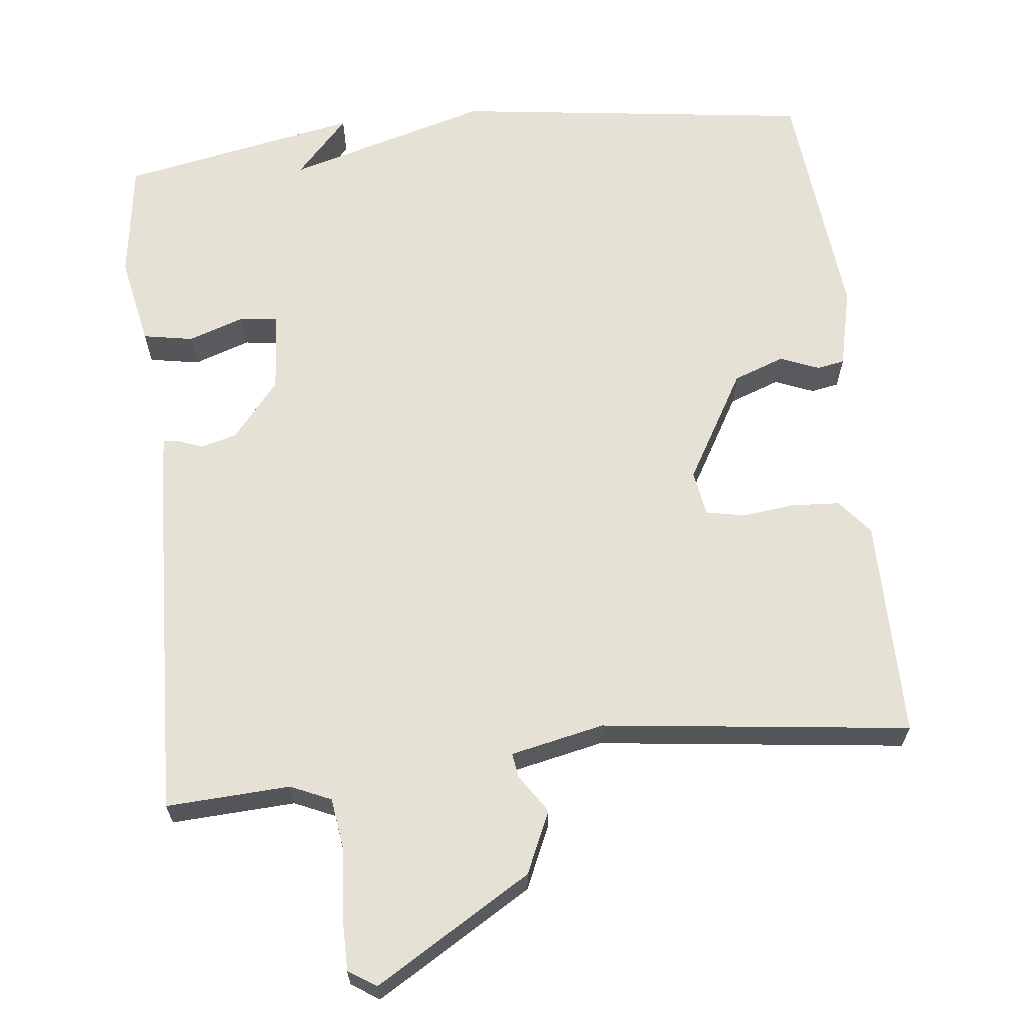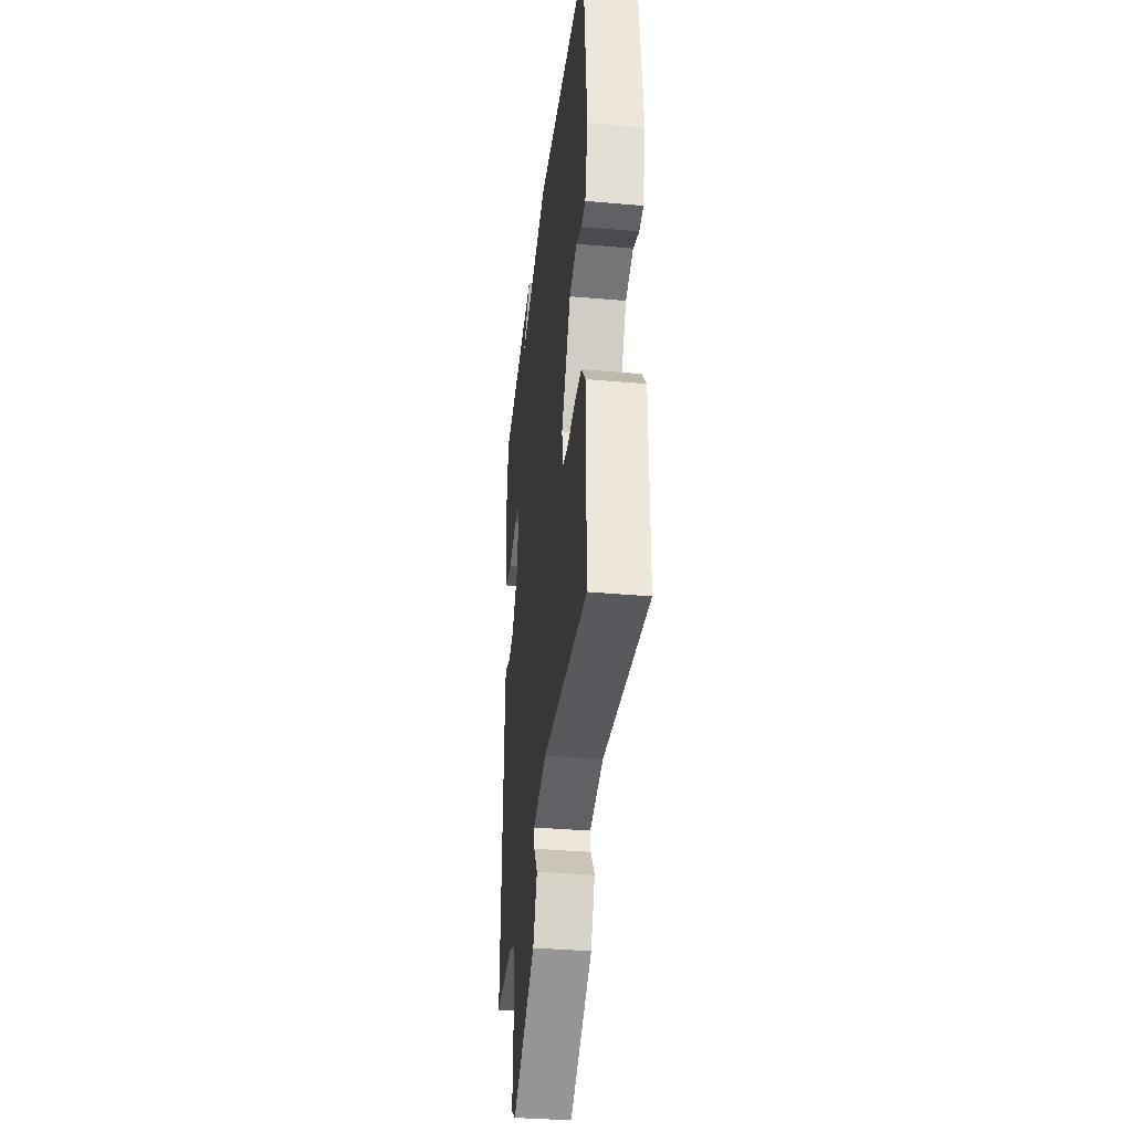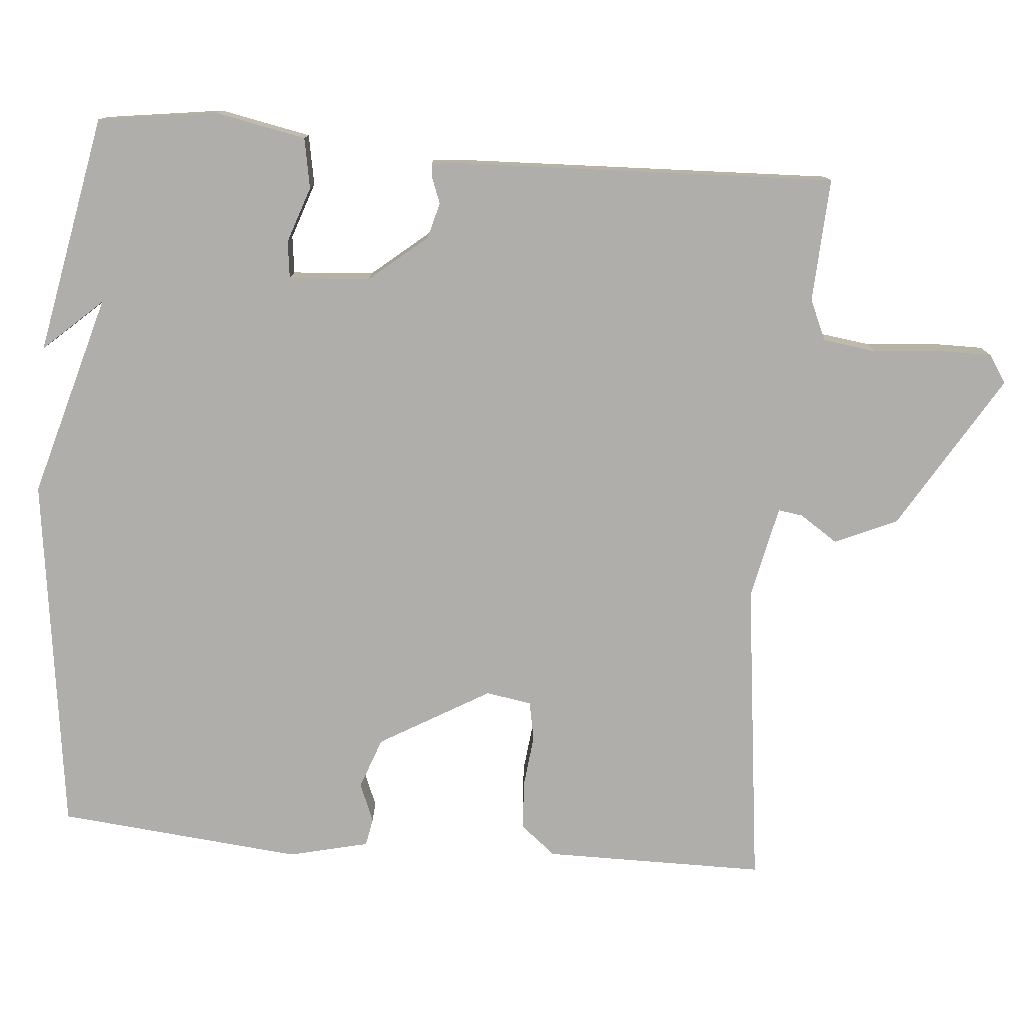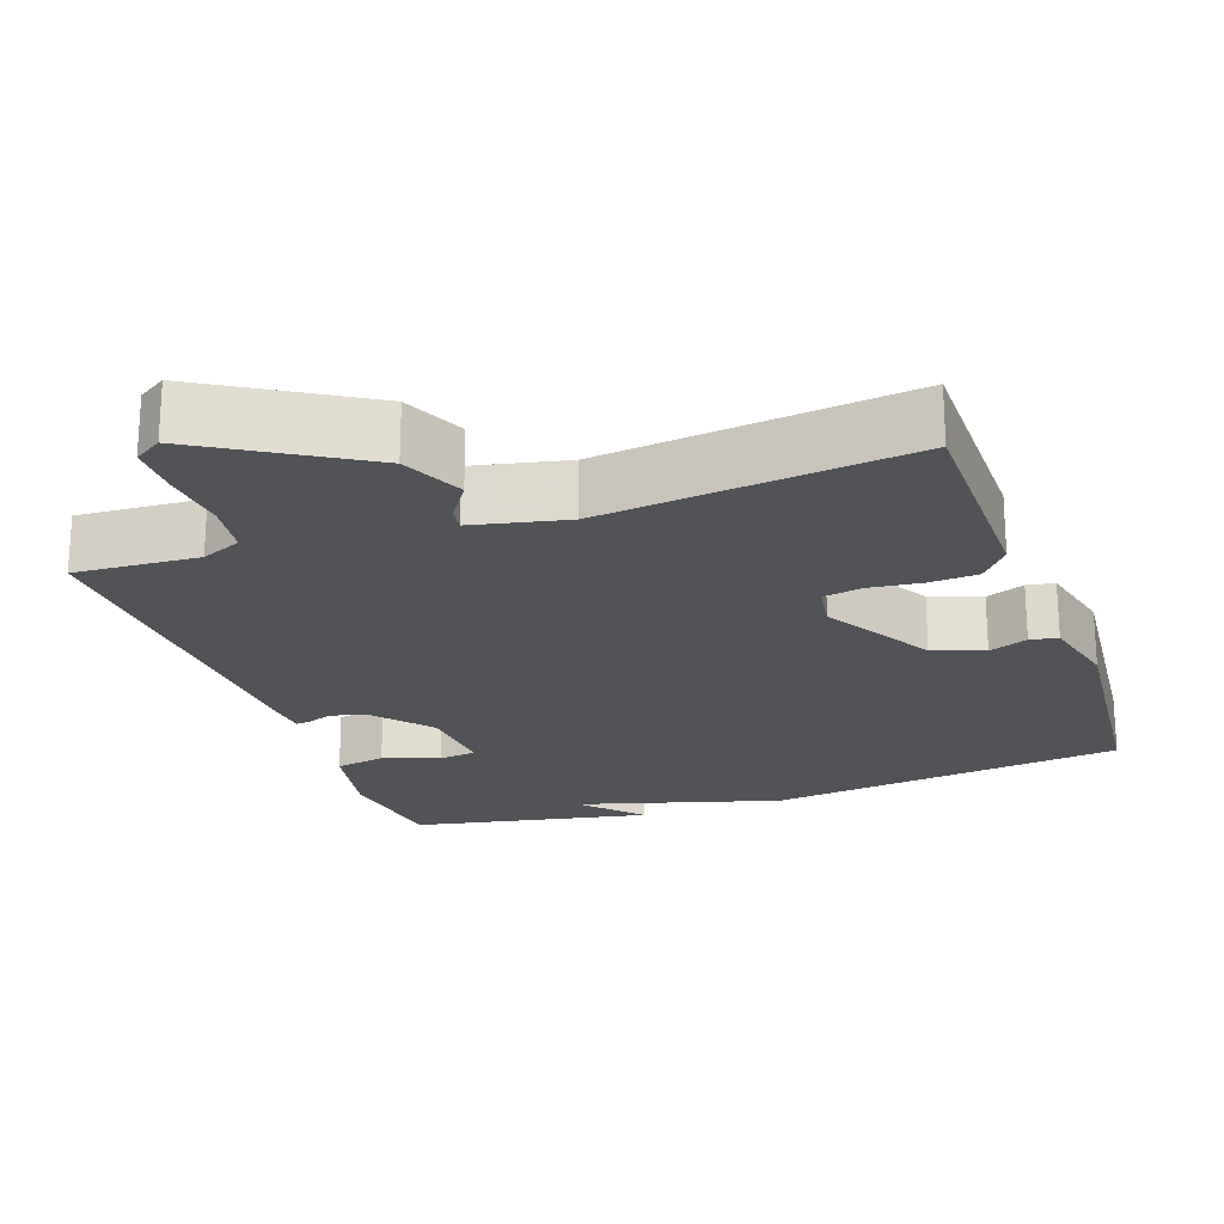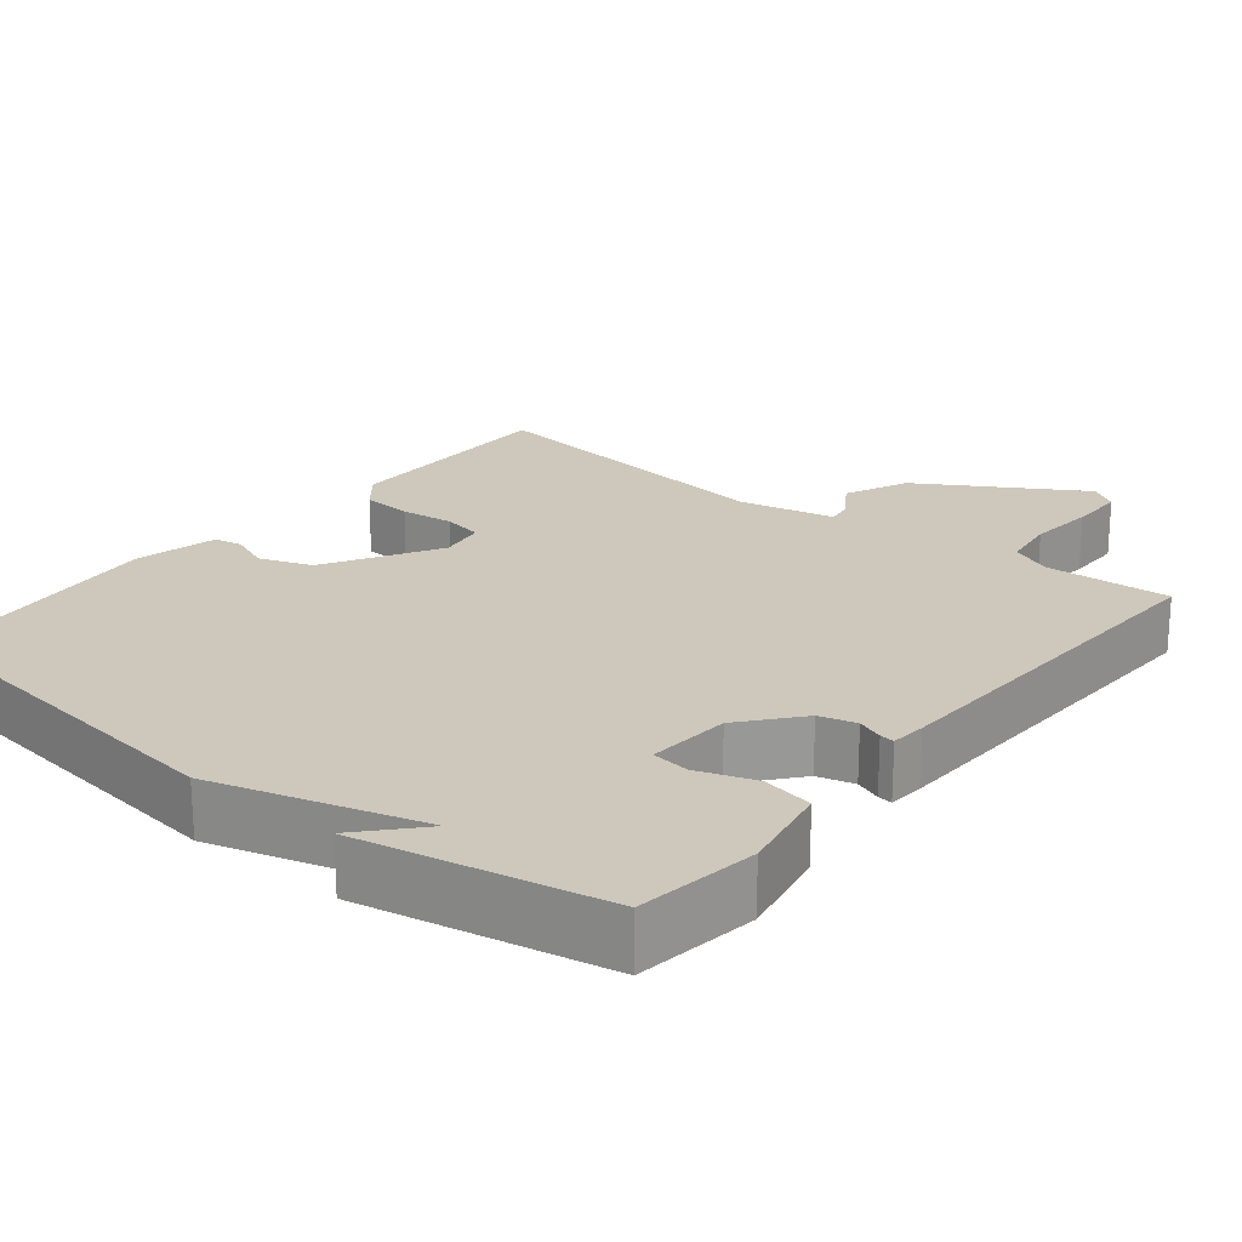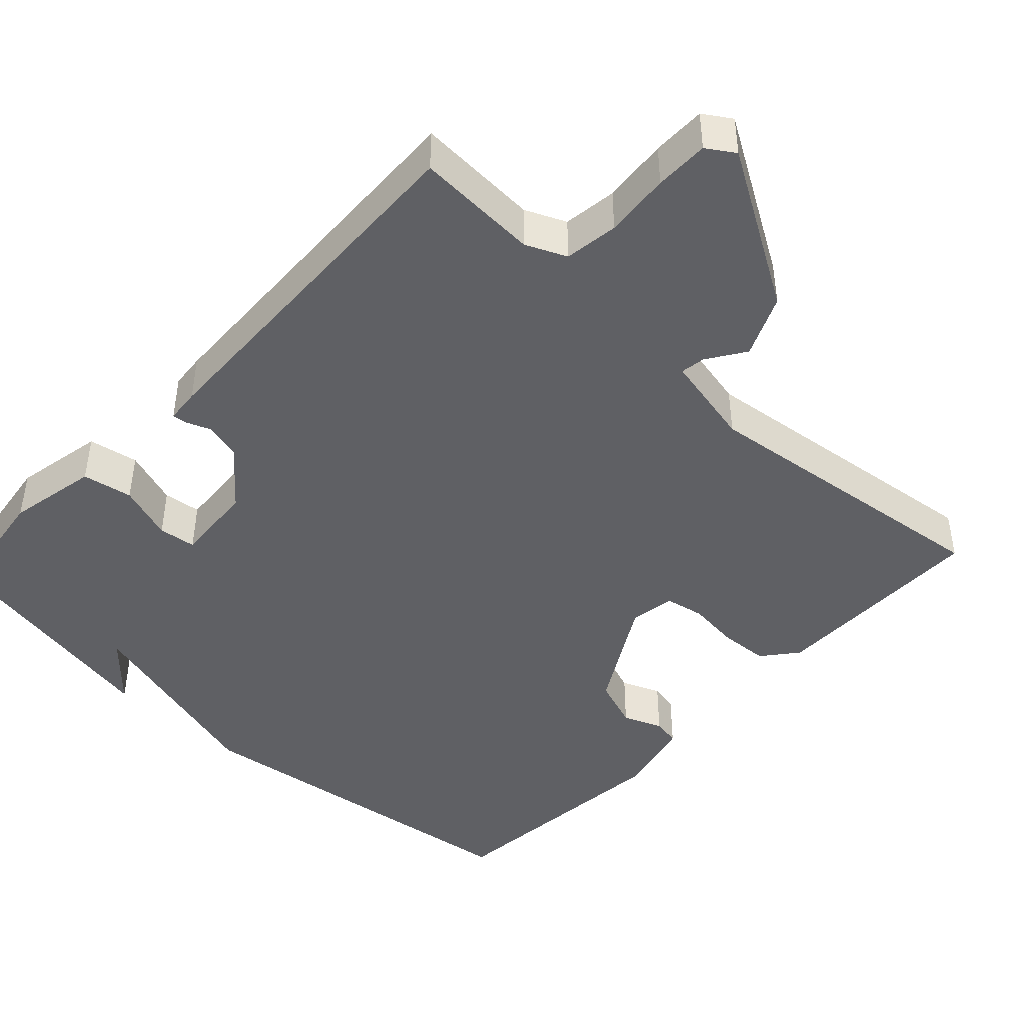
<metadata>
{"format":"obj","ext":"obj","renderer":"f3d","projection":"perspective","resolution":1024,"background":"white","views":[{"elev":64.5,"azim":173.7,"up":"+Y"},{"elev":-36.1,"azim":-96.6,"up":"+Z"},{"elev":-77.6,"azim":85.3,"up":"+Y"},{"elev":-21.7,"azim":-160.6,"up":"+Y"},{"elev":21.8,"azim":39.0,"up":"+Y"},{"elev":-44.4,"azim":137.0,"up":"+Y"}]}
</metadata>
<code>
v -0.5 0.07 -0.5
v -0.5 0.07 -0.205
v -0.462 0.07 -0.158
v -0.397 0.07 -0.154
v -0.327 0.07 -0.162
v -0.275 0.07 -0.152
v -0.265 0.07 -0.091
v -0.35 0.07 0.056
v -0.418 0.07 0.081
v -0.47 0.07 0.06
v -0.507 0.07 0.067
v -0.532 0.07 0.174
v -0.5 0.07 0.5
v -0.019 0.07 0.562
v 0.252 0.07 0.484
v 0.181 0.07 0.562
v 0.5 0.07 0.5
v 0.522 0.07 0.341
v 0.498 0.07 0.22
v 0.431 0.07 0.208
v 0.356 0.07 0.234
v 0.306 0.07 0.228
v 0.314 0.07 0.119
v 0.377 0.07 0.043
v 0.425 0.07 0.03
v 0.459 0.07 0.043
v 0.478 0.07 0.045
v 0.482 0.07 -0.001
v 0.5 0.07 -0.5
v 0.335 0.07 -0.491
v 0.281 0.07 -0.515
v 0.271 0.07 -0.587
v 0.279 0.07 -0.675
v 0.279 0.07 -0.747
v 0.242 0.07 -0.771
v 0.034 0.07 -0.645
v -0.003 0.07 -0.562
v 0.031 0.07 -0.511
v 0.036 0.07 -0.478
v -0.089 0.07 -0.451
v -0.5 0 -0.5
v -0.5 0 -0.205
v -0.462 0 -0.158
v -0.397 0 -0.154
v -0.327 0 -0.162
v -0.275 0 -0.152
v -0.265 0 -0.091
v -0.35 0 0.056
v -0.418 0 0.081
v -0.47 0 0.06
v -0.507 0 0.067
v -0.532 0 0.174
v -0.5 0 0.5
v -0.019 0 0.562
v 0.252 0 0.484
v 0.181 0 0.562
v 0.5 0 0.5
v 0.522 0 0.341
v 0.498 0 0.22
v 0.431 0 0.208
v 0.356 0 0.234
v 0.306 0 0.228
v 0.314 0 0.119
v 0.377 0 0.043
v 0.425 0 0.03
v 0.459 0 0.043
v 0.478 0 0.045
v 0.482 0 -0.001
v 0.5 0 -0.5
v 0.335 0 -0.491
v 0.281 0 -0.515
v 0.271 0 -0.587
v 0.279 0 -0.675
v 0.279 0 -0.747
v 0.242 0 -0.771
v 0.034 0 -0.645
v -0.003 0 -0.562
v 0.031 0 -0.511
v 0.036 0 -0.478
v -0.089 0 -0.451
f 36 37 38
f 35 36 38
f 34 35 38
f 33 34 38
f 32 33 38
f 31 32 38 39
f 30 31 39 40
f 29 30 40
f 28 29 40
f 27 28 40
f 26 27 40
f 25 26 40
f 19 20 21
f 18 19 21
f 17 18 21
f 17 21 22
f 15 16 17
f 15 17 22
f 13 14 15
f 12 13 15
f 11 12 15
f 10 11 15
f 9 10 15
f 15 22 23
f 9 15 23
f 8 9 23
f 3 4 5
f 2 3 5
f 1 2 5
f 40 1 5
f 40 5 6
f 40 6 7
f 25 40 7
f 24 25 7
f 7 8 23 24
f 78 77 76
f 78 76 75
f 78 75 74
f 78 74 73
f 78 73 72
f 79 78 72 71
f 80 79 71 70
f 80 70 69
f 80 69 68
f 80 68 67
f 80 67 66
f 80 66 65
f 61 60 59
f 61 59 58
f 61 58 57
f 62 61 57
f 57 56 55
f 62 57 55
f 55 54 53
f 55 53 52
f 55 52 51
f 55 51 50
f 55 50 49
f 63 62 55
f 63 55 49
f 63 49 48
f 45 44 43
f 45 43 42
f 45 42 41
f 45 41 80
f 46 45 80
f 47 46 80
f 47 80 65
f 47 65 64
f 64 63 48 47
f 1 41 42 2
f 2 42 43 3
f 3 43 44 4
f 4 44 45 5
f 5 45 46 6
f 6 46 47 7
f 7 47 48 8
f 8 48 49 9
f 9 49 50 10
f 10 50 51 11
f 11 51 52 12
f 12 52 53 13
f 13 53 54 14
f 14 54 55 15
f 15 55 56 16
f 16 56 57 17
f 17 57 58 18
f 18 58 59 19
f 19 59 60 20
f 20 60 61 21
f 21 61 62 22
f 22 62 63 23
f 23 63 64 24
f 24 64 65 25
f 25 65 66 26
f 26 66 67 27
f 27 67 68 28
f 28 68 69 29
f 29 69 70 30
f 30 70 71 31
f 31 71 72 32
f 32 72 73 33
f 33 73 74 34
f 34 74 75 35
f 35 75 76 36
f 36 76 77 37
f 37 77 78 38
f 38 78 79 39
f 39 79 80 40
f 40 80 41 1

</code>
